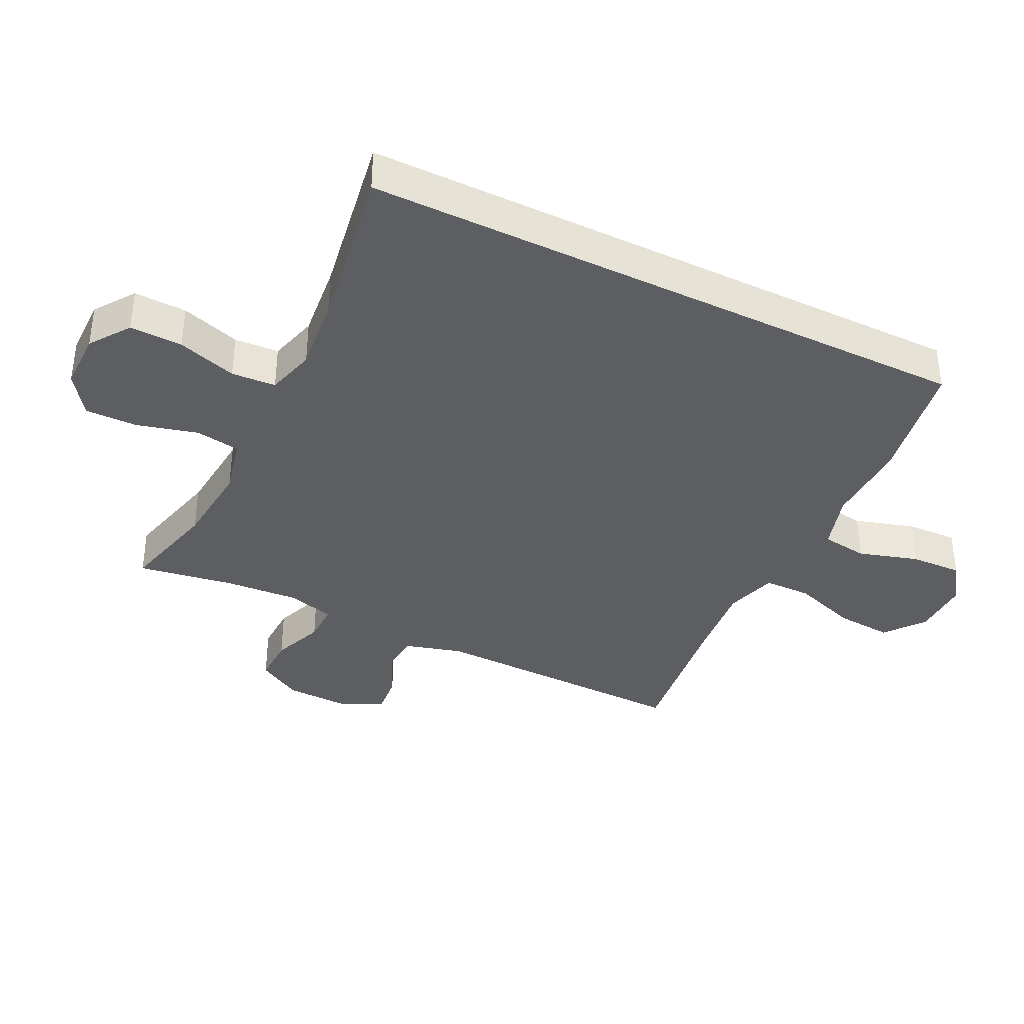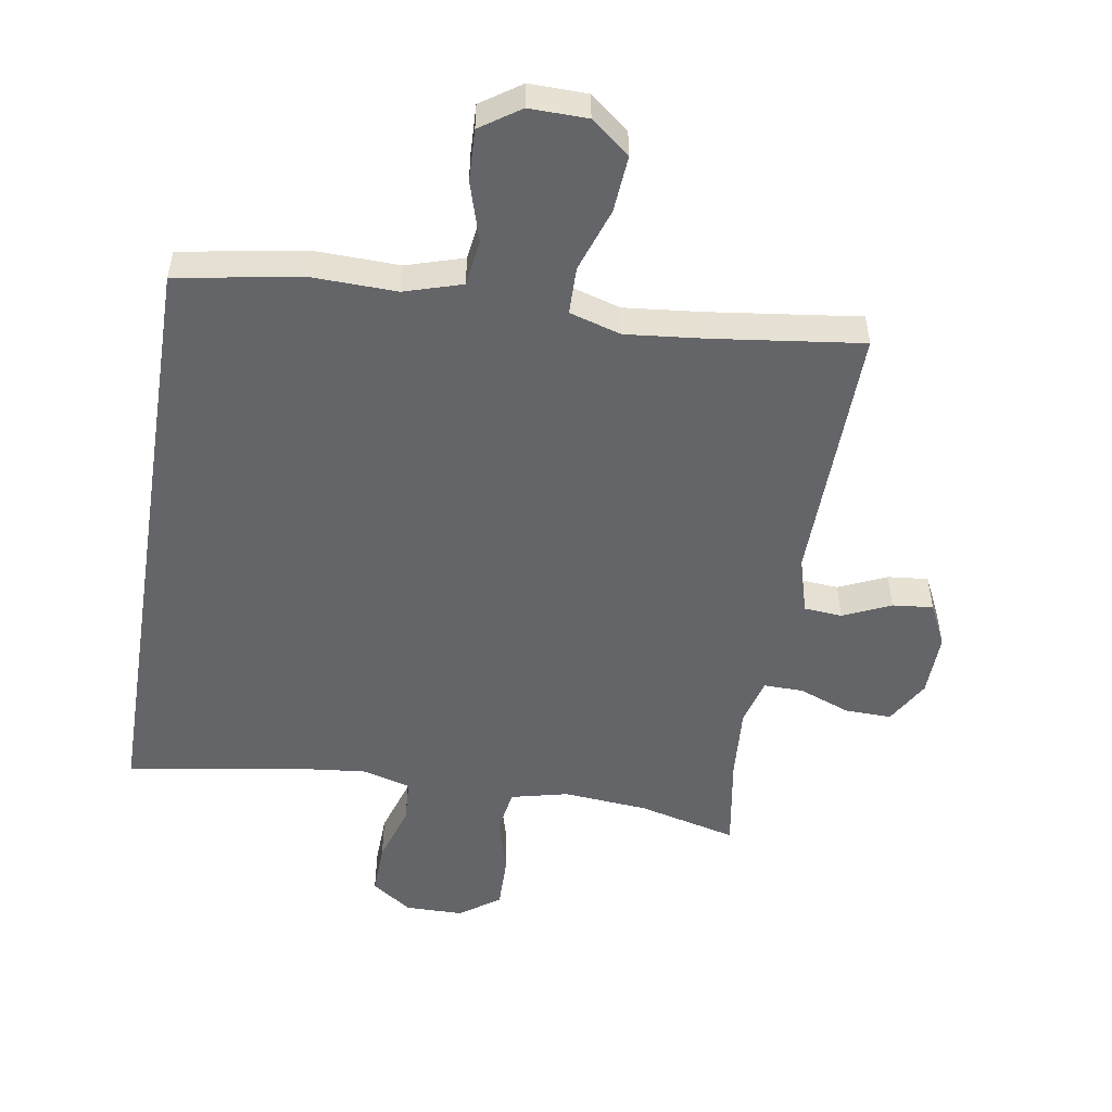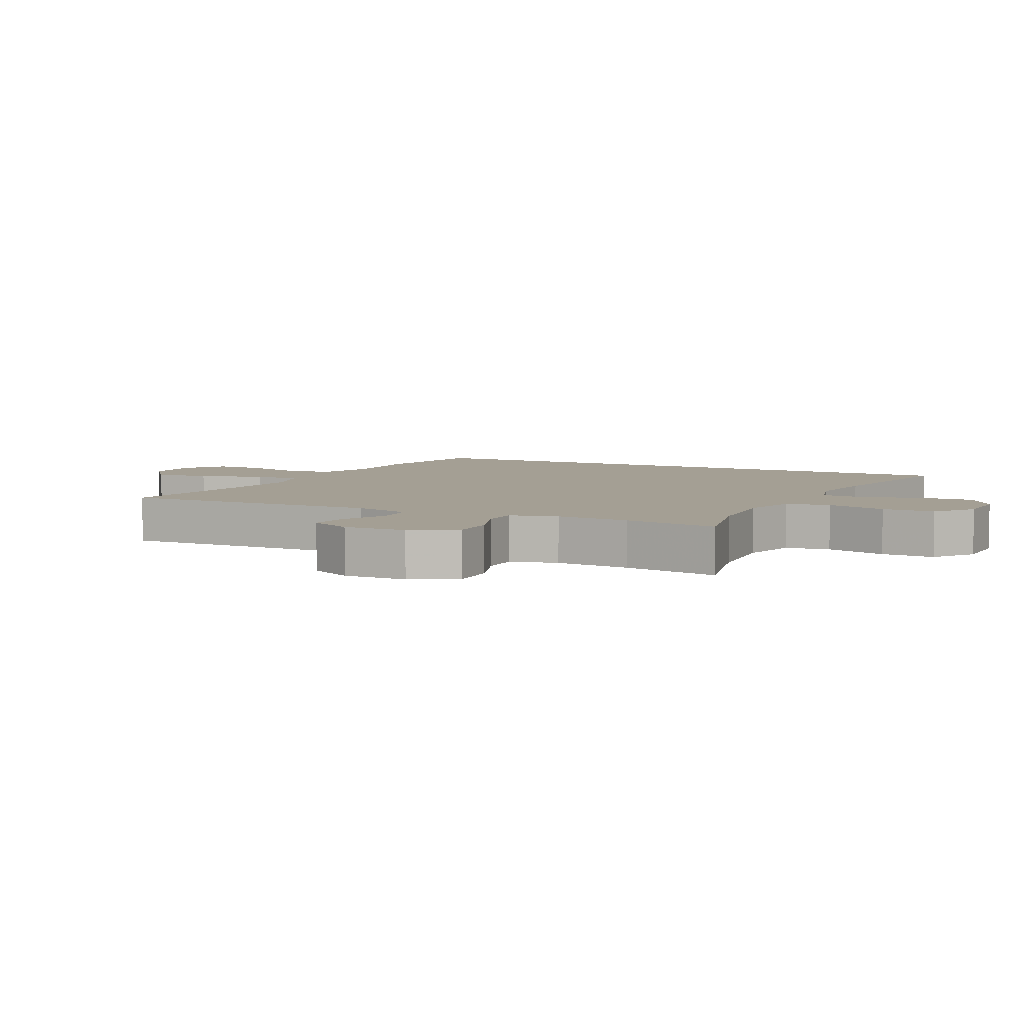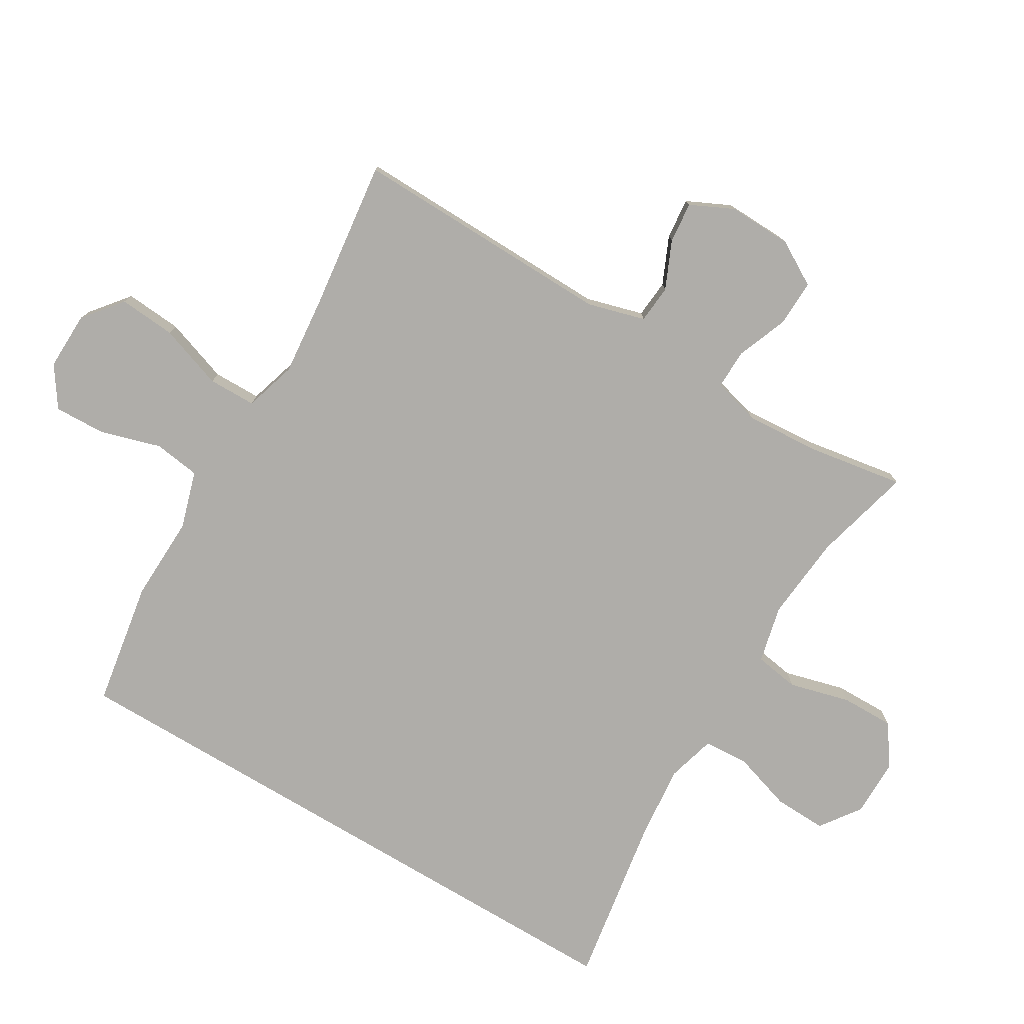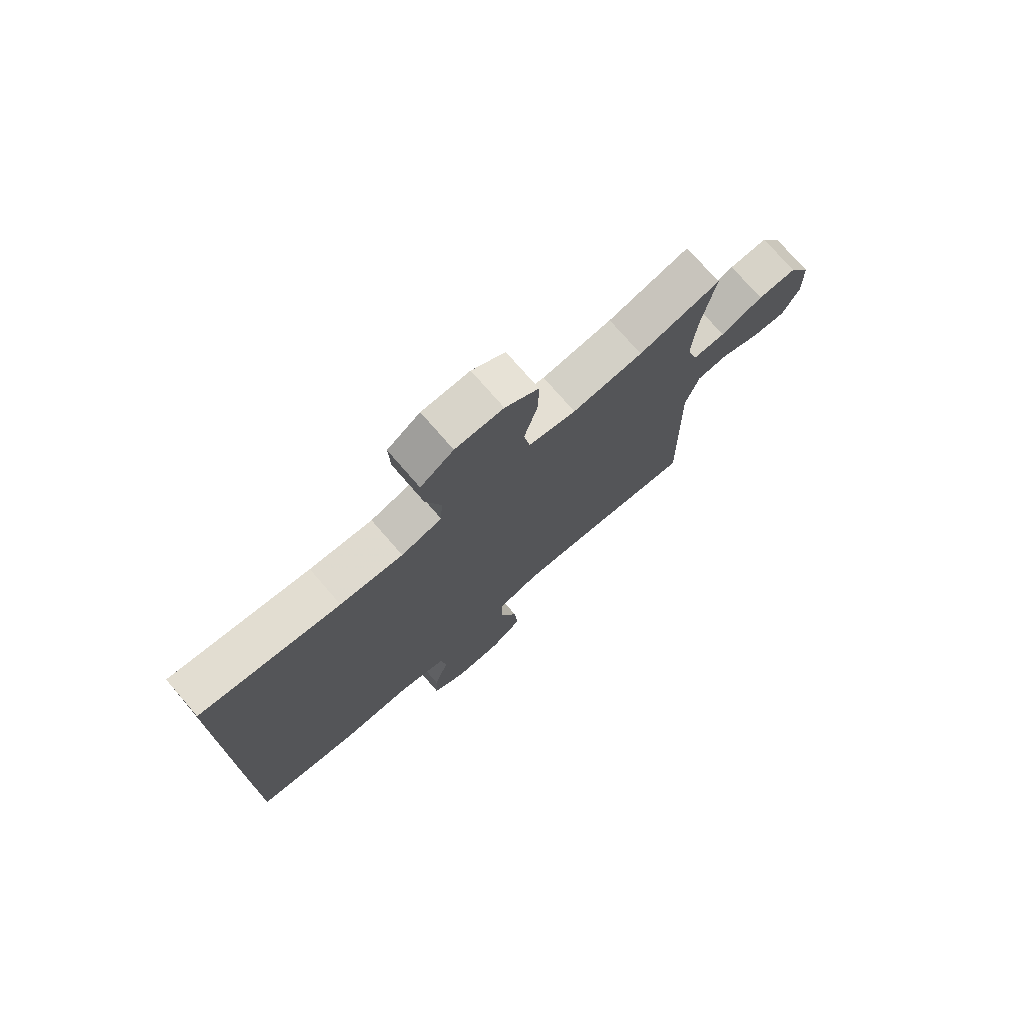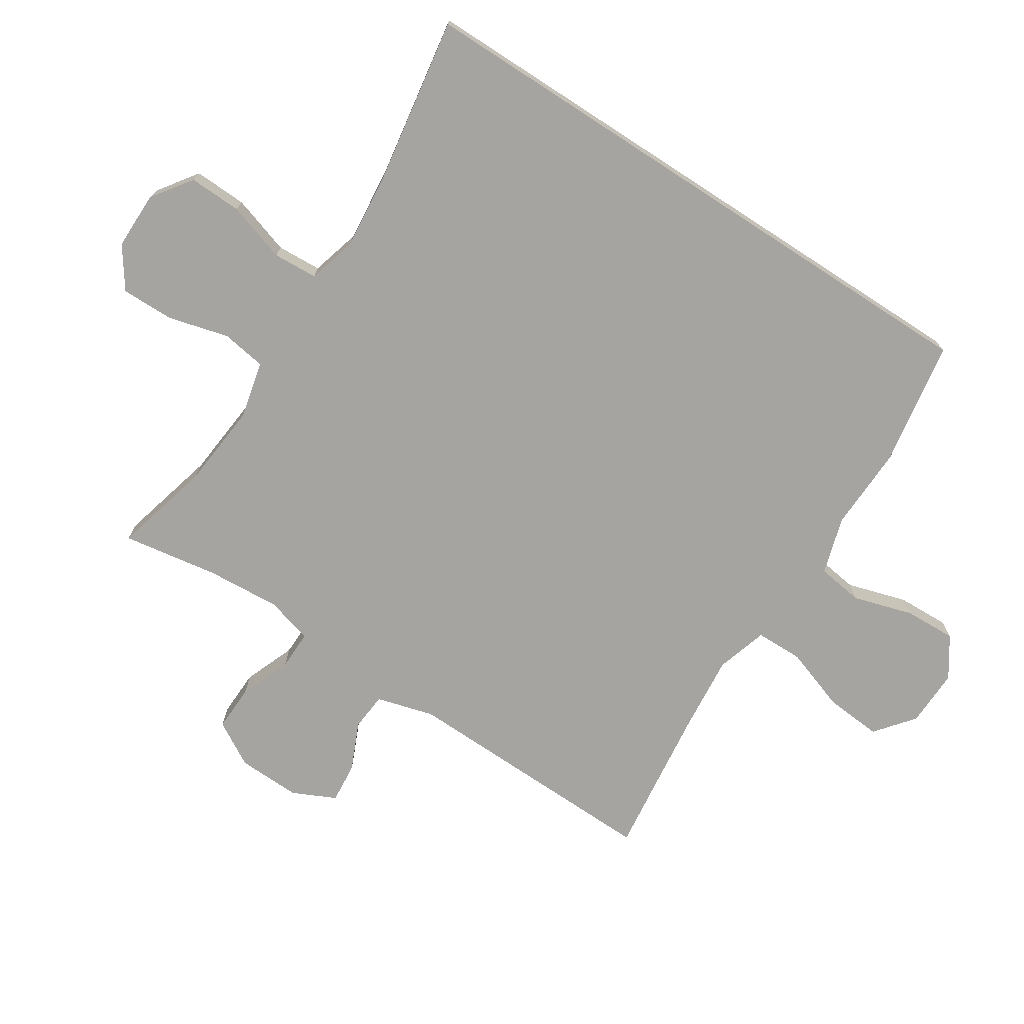
<metadata>
{"format":"obj","ext":"obj","renderer":"f3d","projection":"perspective","resolution":1024,"background":"white","views":[{"elev":-37.6,"azim":63.9,"up":"+Y"},{"elev":-51.5,"azim":170.9,"up":"+Y"},{"elev":5.6,"azim":-63.1,"up":"+Y"},{"elev":-77.4,"azim":-120.9,"up":"+Y"},{"elev":75.5,"azim":139.0,"up":"+Z"},{"elev":-73.3,"azim":57.0,"up":"+Y"}]}
</metadata>
<code>
v 0.5 0.07 0.506
v 0.5 0.07 -0.451
v 0.306 0.07 -0.484
v 0.174 0.07 -0.48
v 0.085 0.07 -0.507
v 0.075 0.07 -0.579
v 0.103 0.07 -0.672
v 0.106 0.07 -0.752
v 0.044 0.07 -0.794
v -0.046 0.07 -0.792
v -0.106 0.07 -0.744
v -0.099 0.07 -0.656
v -0.065 0.07 -0.557
v -0.066 0.07 -0.483
v -0.146 0.07 -0.459
v -0.268 0.07 -0.471
v -0.5 0.07 -0.5
v -0.491 0.07 -0.092
v -0.516 0.07 -0.003
v -0.575 0.07 0.002
v -0.649 0.07 -0.031
v -0.712 0.07 -0.037
v -0.744 0.07 0.03
v -0.741 0.07 0.128
v -0.701 0.07 0.197
v -0.629 0.07 0.195
v -0.549 0.07 0.164
v -0.488 0.07 0.163
v -0.468 0.07 0.236
v -0.476 0.07 0.352
v -0.5 0.07 0.5
v -0.347 0.07 0.461
v -0.215 0.07 0.449
v -0.126 0.07 0.47
v -0.115 0.07 0.539
v -0.14 0.07 0.633
v -0.141 0.07 0.715
v -0.078 0.07 0.759
v 0.012 0.07 0.759
v 0.074 0.07 0.715
v 0.071 0.07 0.633
v 0.042 0.07 0.541
v 0.046 0.07 0.472
v 0.122 0.07 0.451
v 0.239 0.07 0.463
v 0.5 0 0.506
v 0.5 0 -0.451
v 0.306 0 -0.484
v 0.174 0 -0.48
v 0.085 0 -0.507
v 0.075 0 -0.579
v 0.103 0 -0.672
v 0.106 0 -0.752
v 0.044 0 -0.794
v -0.046 0 -0.792
v -0.106 0 -0.744
v -0.099 0 -0.656
v -0.065 0 -0.557
v -0.066 0 -0.483
v -0.146 0 -0.459
v -0.268 0 -0.471
v -0.5 0 -0.5
v -0.491 0 -0.092
v -0.516 0 -0.003
v -0.575 0 0.002
v -0.649 0 -0.031
v -0.712 0 -0.037
v -0.744 0 0.03
v -0.741 0 0.128
v -0.701 0 0.197
v -0.629 0 0.195
v -0.549 0 0.164
v -0.488 0 0.163
v -0.468 0 0.236
v -0.476 0 0.352
v -0.5 0 0.5
v -0.347 0 0.461
v -0.215 0 0.449
v -0.126 0 0.47
v -0.115 0 0.539
v -0.14 0 0.633
v -0.141 0 0.715
v -0.078 0 0.759
v 0.012 0 0.759
v 0.074 0 0.715
v 0.071 0 0.633
v 0.042 0 0.541
v 0.046 0 0.472
v 0.122 0 0.451
v 0.239 0 0.463
f 39 40 41 42
f 39 42 43
f 38 39 43
f 35 36 37 38
f 34 35 38 43
f 33 34 43 44
f 30 31 32
f 29 30 32 33
f 28 29 33 44
f 24 25 26 27
f 24 27 28
f 23 24 28
f 20 21 22 23
f 19 20 23 28
f 18 19 28 44
f 16 17 18 44
f 10 11 12 13
f 10 13 14
f 9 10 14
f 6 7 8 9
f 5 6 9 14
f 4 5 14 15
f 45 1 2 3
f 45 3 4 15
f 15 16 44 45
f 87 86 85 84
f 88 87 84
f 88 84 83
f 83 82 81 80
f 88 83 80 79
f 89 88 79 78
f 77 76 75
f 78 77 75 74
f 89 78 74 73
f 72 71 70 69
f 73 72 69
f 73 69 68
f 68 67 66 65
f 73 68 65 64
f 89 73 64 63
f 89 63 62 61
f 58 57 56 55
f 59 58 55
f 59 55 54
f 54 53 52 51
f 59 54 51 50
f 60 59 50 49
f 48 47 46 90
f 60 49 48 90
f 90 89 61 60
f 1 46 47 2
f 2 47 48 3
f 3 48 49 4
f 4 49 50 5
f 5 50 51 6
f 6 51 52 7
f 7 52 53 8
f 8 53 54 9
f 9 54 55 10
f 10 55 56 11
f 11 56 57 12
f 12 57 58 13
f 13 58 59 14
f 14 59 60 15
f 15 60 61 16
f 16 61 62 17
f 17 62 63 18
f 18 63 64 19
f 19 64 65 20
f 20 65 66 21
f 21 66 67 22
f 22 67 68 23
f 23 68 69 24
f 24 69 70 25
f 25 70 71 26
f 26 71 72 27
f 27 72 73 28
f 28 73 74 29
f 29 74 75 30
f 30 75 76 31
f 31 76 77 32
f 32 77 78 33
f 33 78 79 34
f 34 79 80 35
f 35 80 81 36
f 36 81 82 37
f 37 82 83 38
f 38 83 84 39
f 39 84 85 40
f 40 85 86 41
f 41 86 87 42
f 42 87 88 43
f 43 88 89 44
f 44 89 90 45
f 45 90 46 1

</code>
